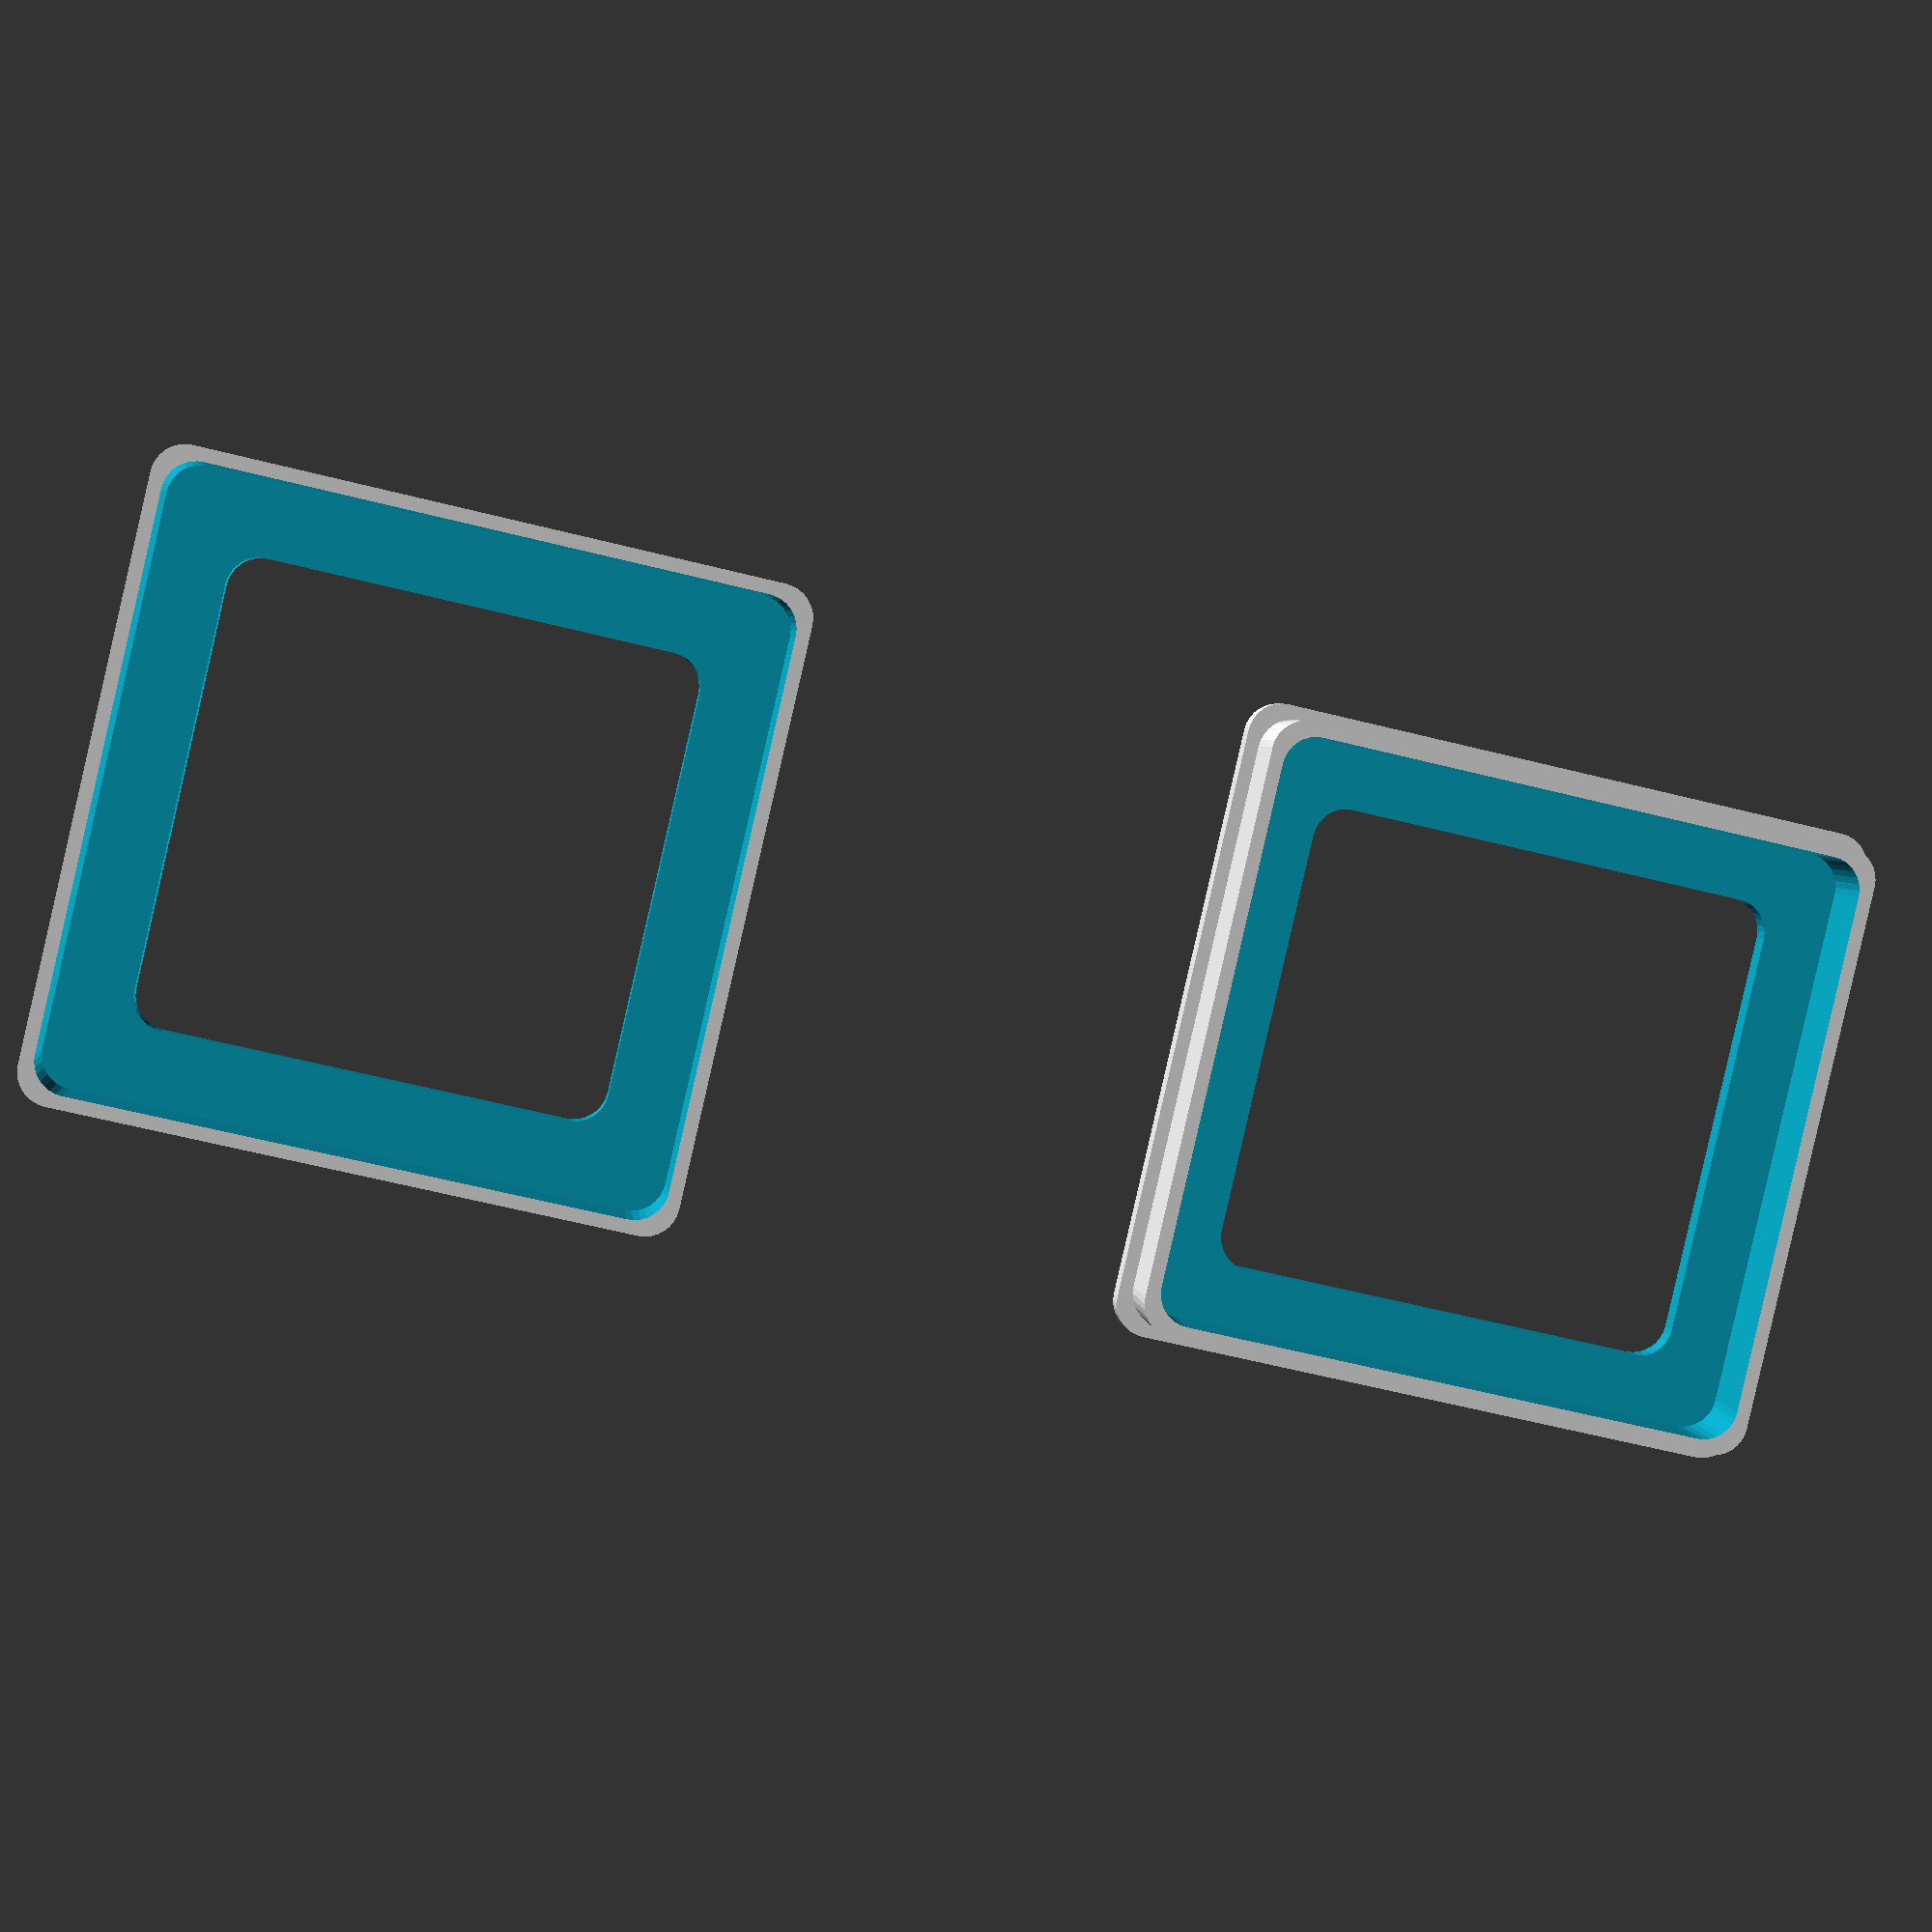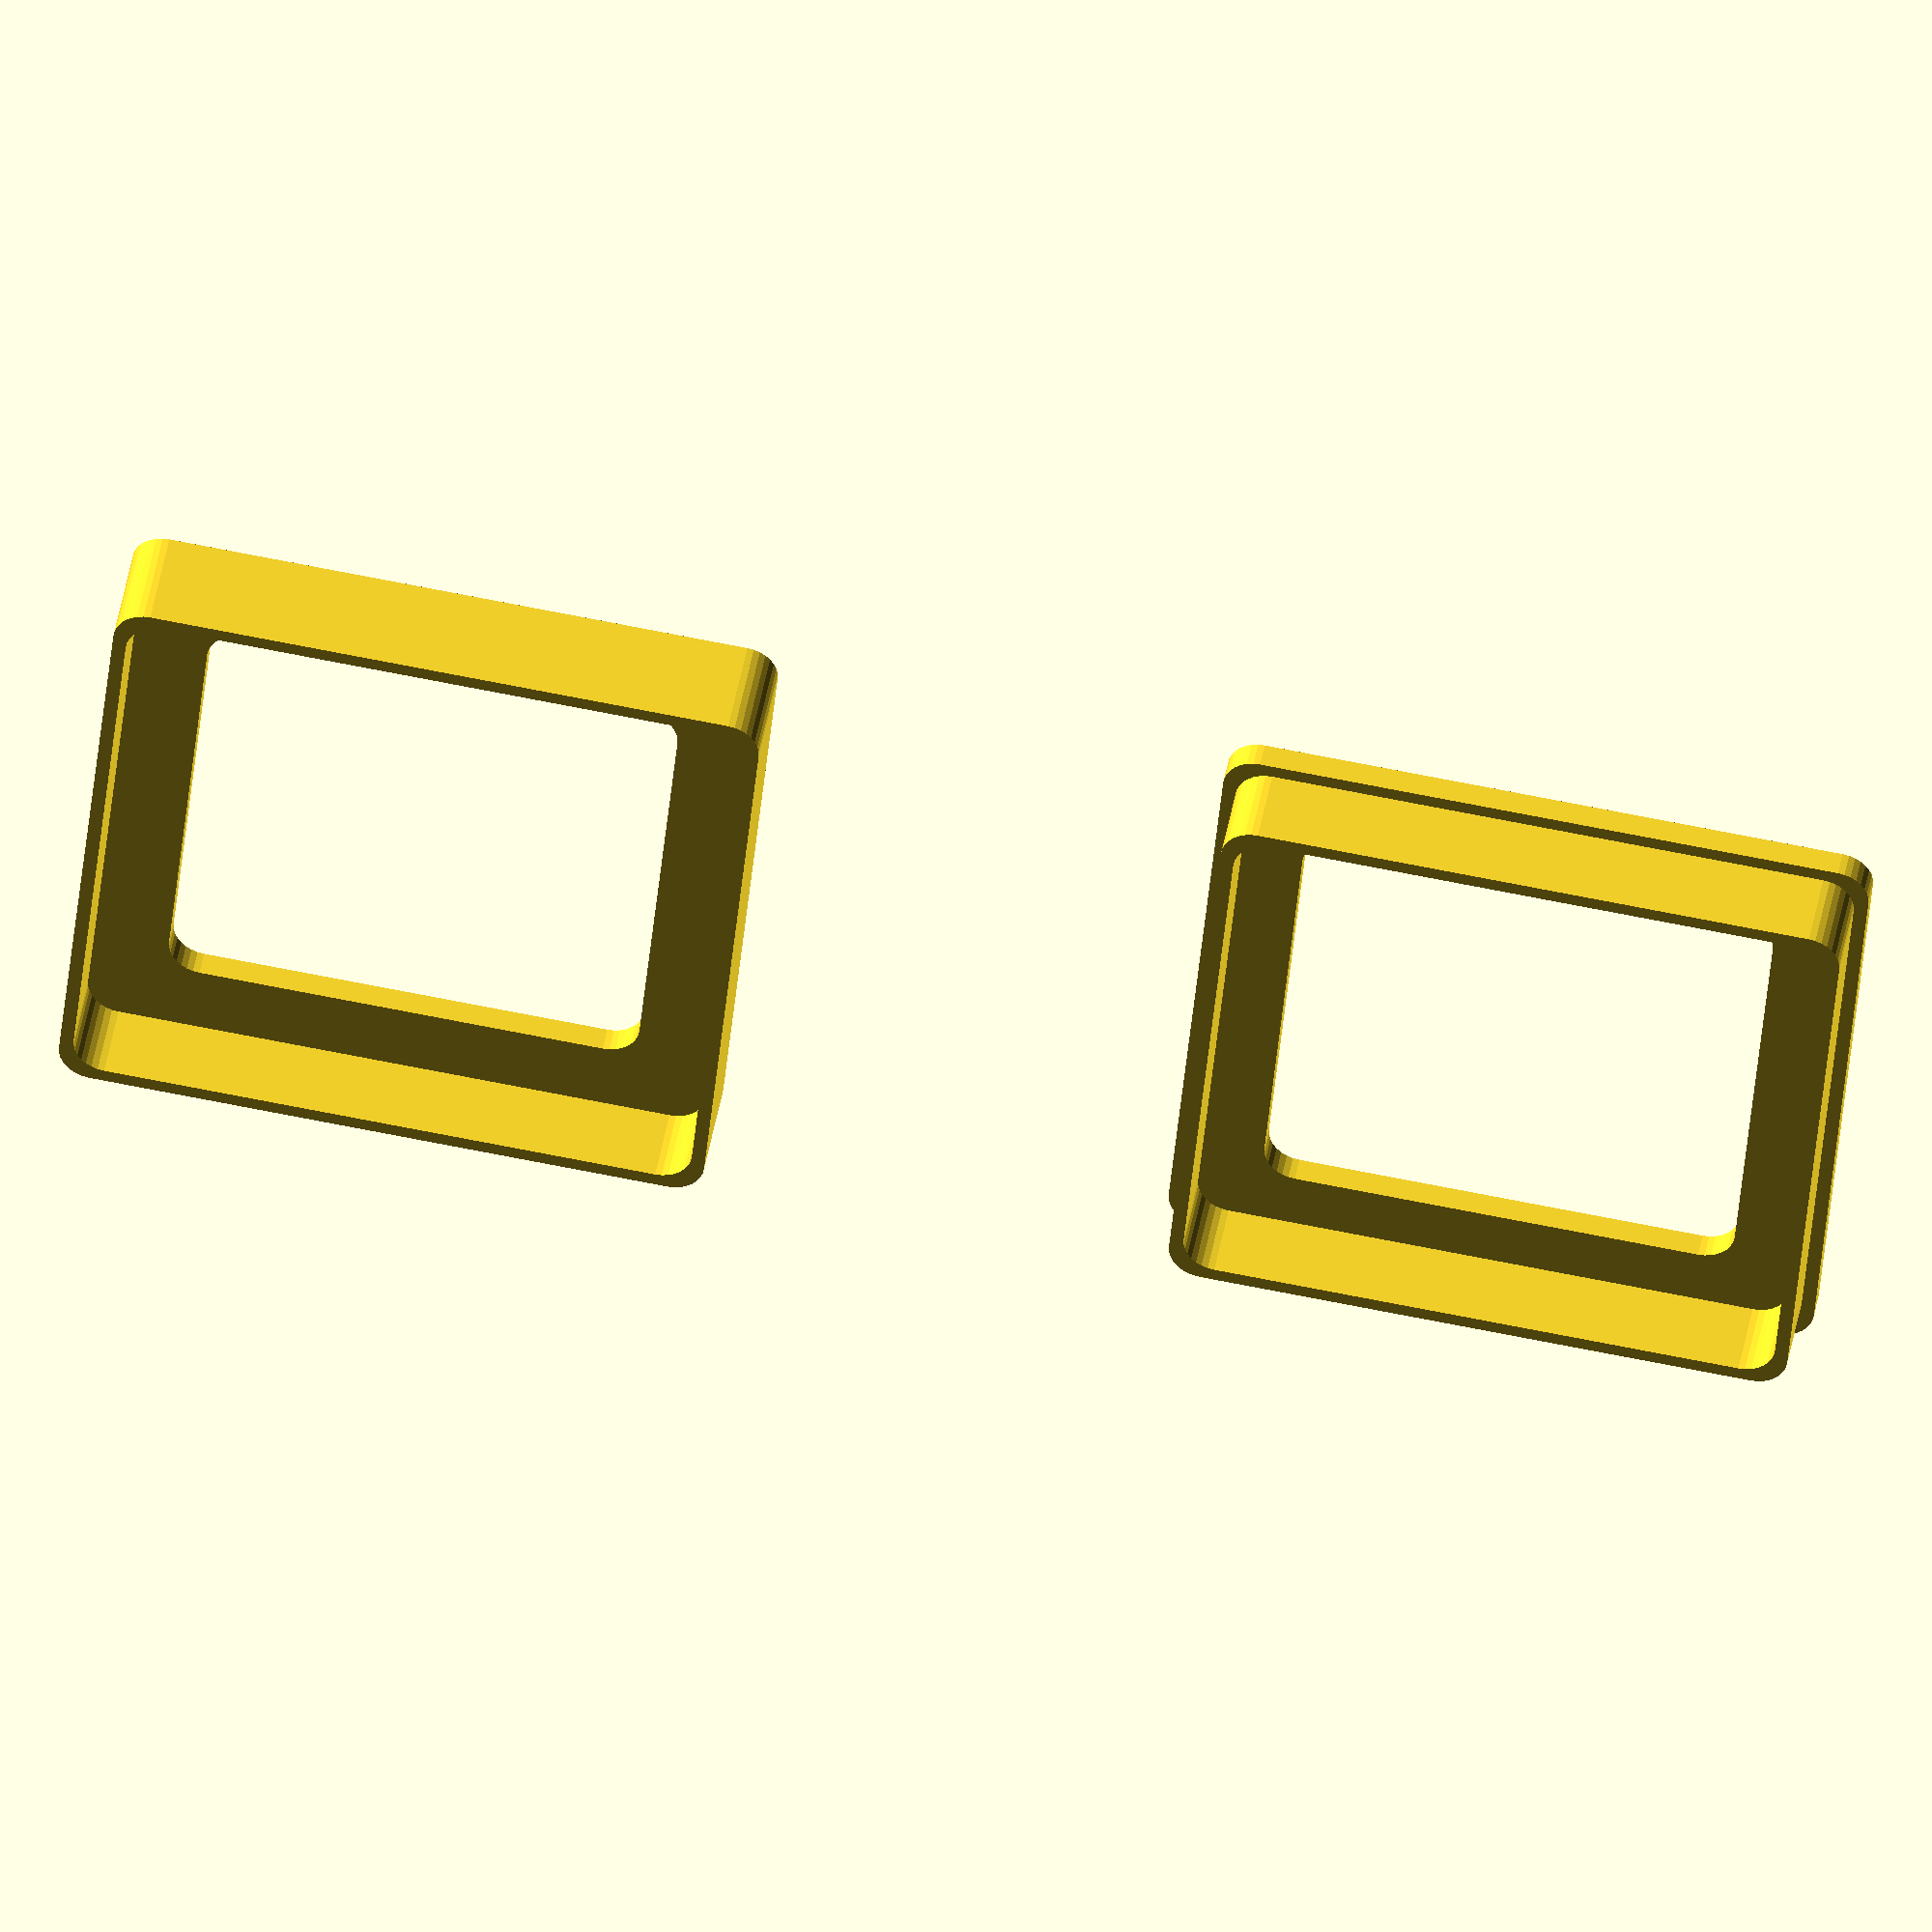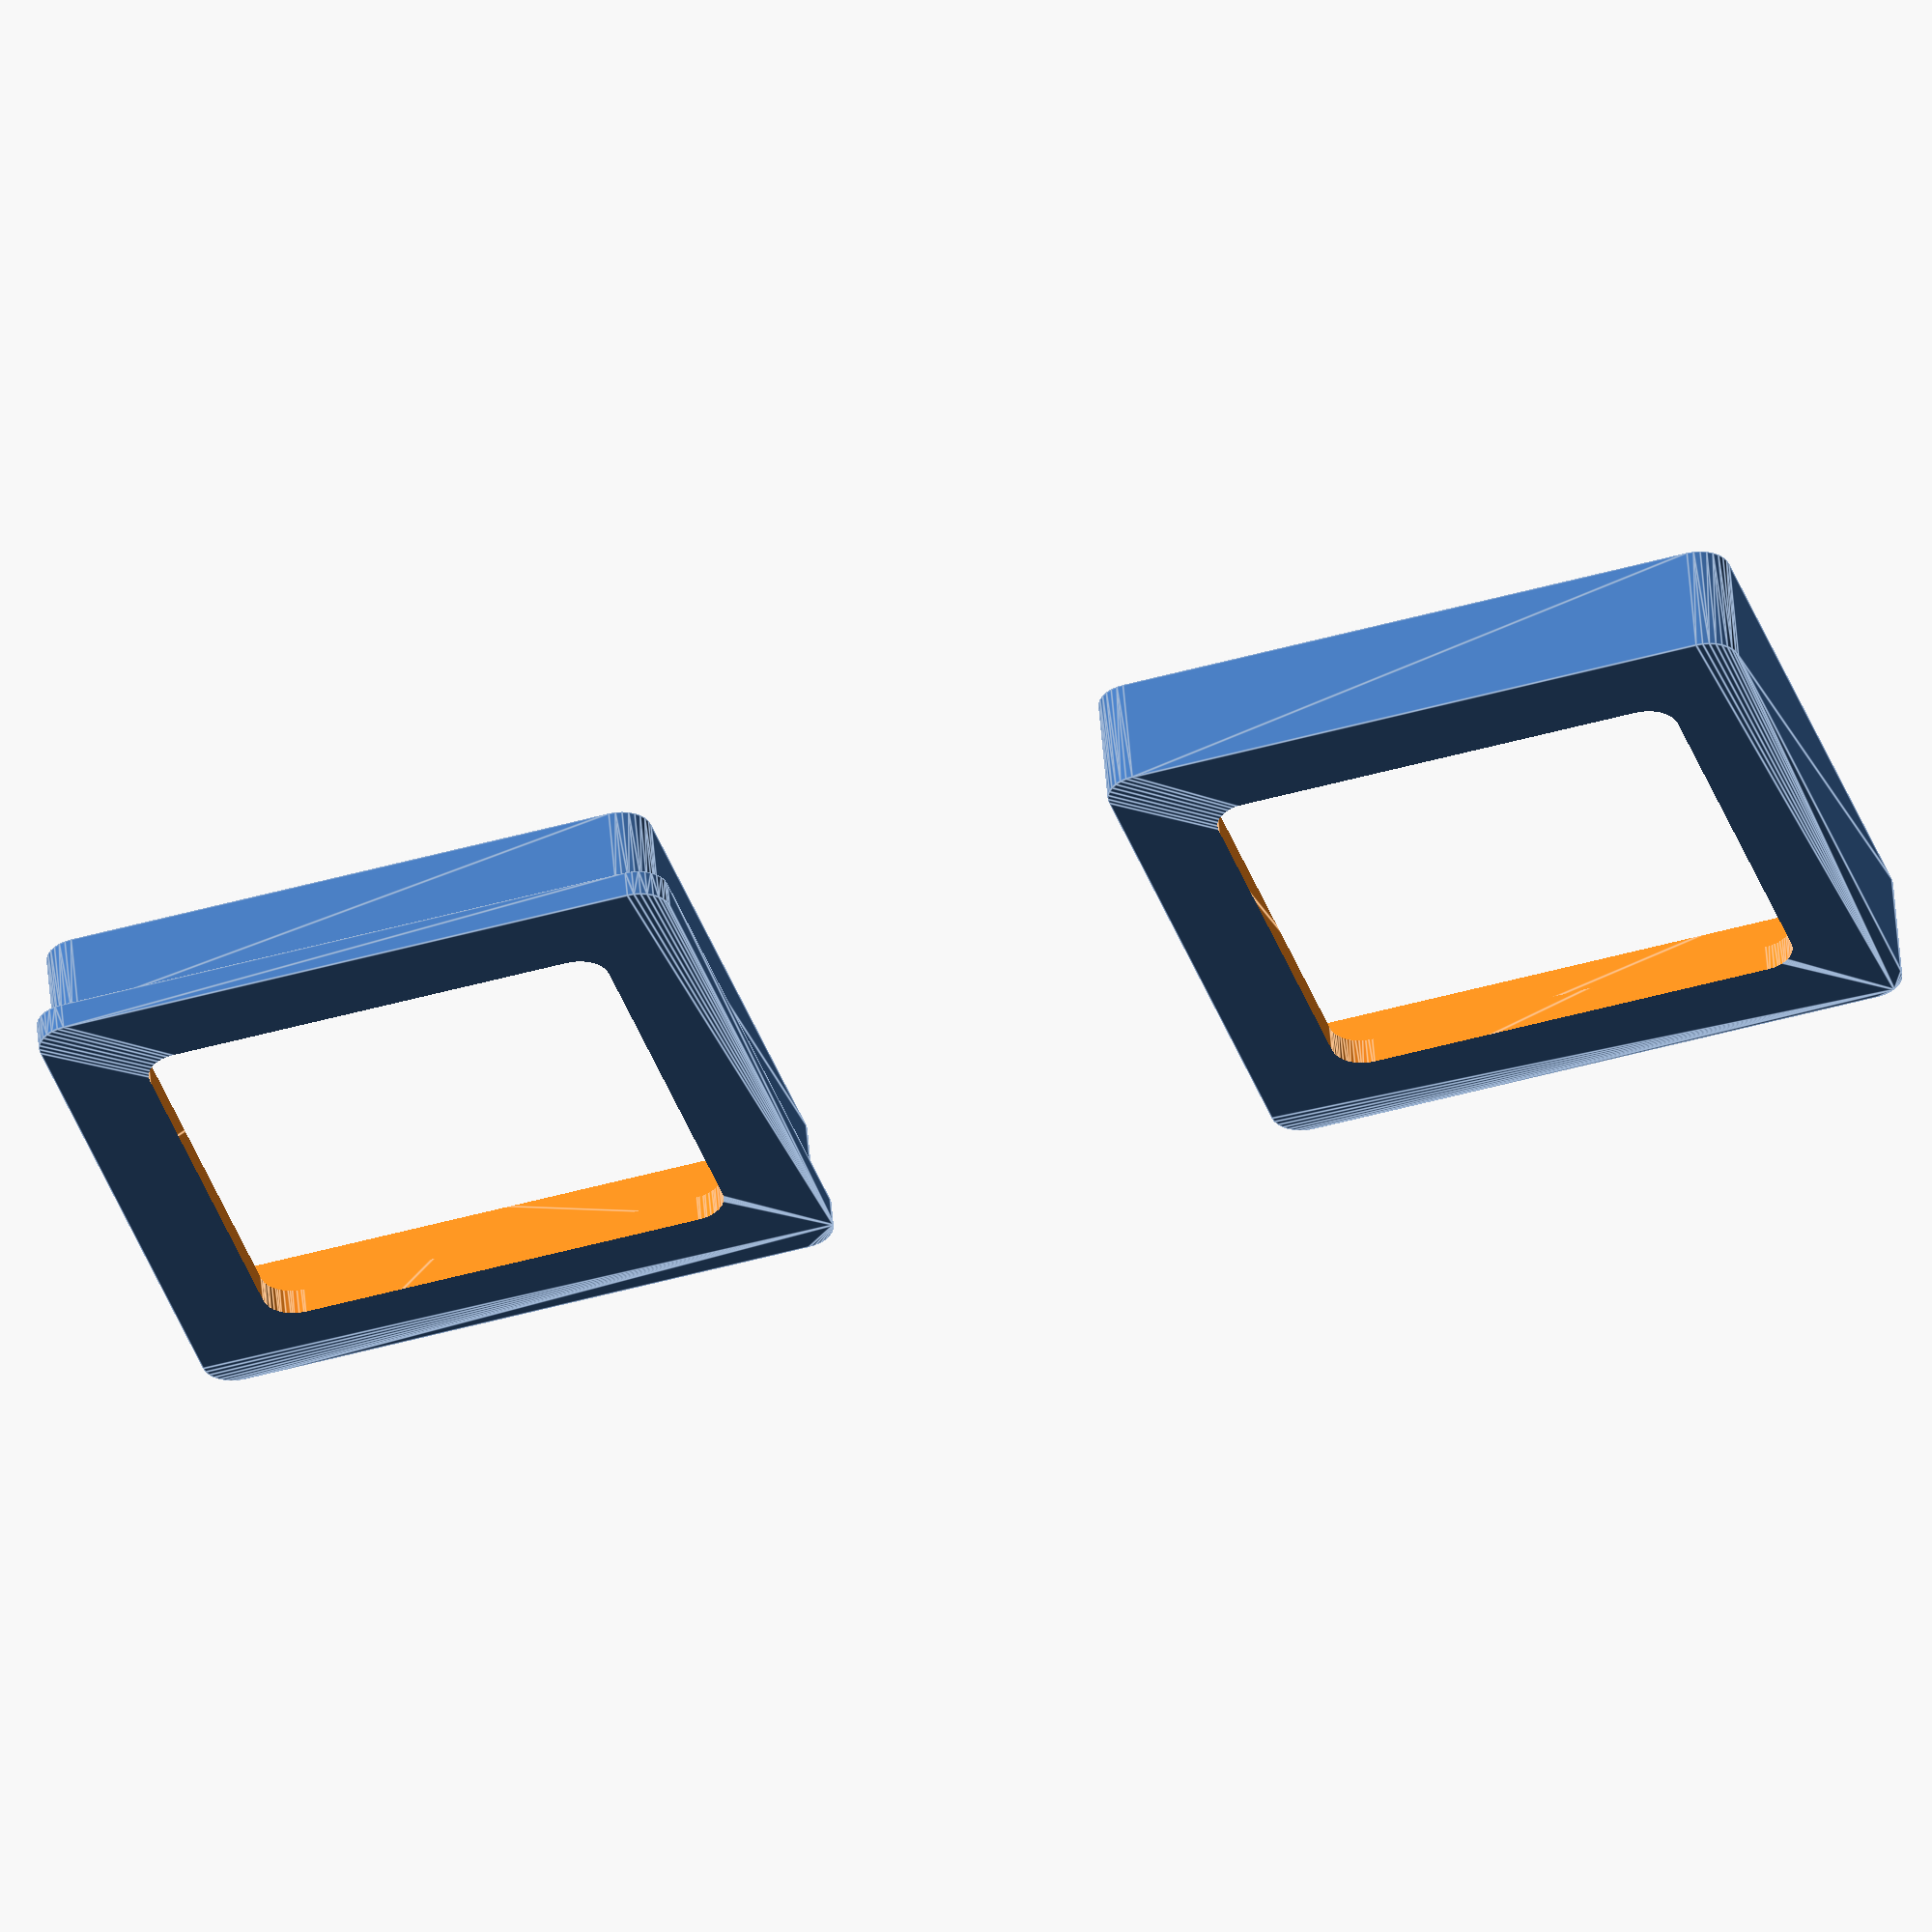
<openscad>
/* [General] */

Generate_top = true;
Generate_bottom = true;
Bottom_window = true;

// Size of the Chamfer (0 - disable)
Chamfer_size = 1; // [0:1:9]

/* [Extrusion] */

// Width of the nozzle
Extrusion_width = 0.4; // [0.1:0.1:1.0]
// Extrusion lines per wall
Extrusion_lines = 2;  // [1:1:10]

/* [Token parameters] */

// Height of the token in mm
Token_height = 2.5;

// Token height
Token_length = 17.6;

// Token width
Token_width = 17.6;

// Horizontal distance from the edge to window
Capsule_window_frame_length = 14;
// Vertical distance from the edge to window
Capsule_window_frame_width = 14;

//------------------------ DERIVED CONSTANTS ------------------------
wall_width = Extrusion_width * Extrusion_lines;
lower_lip_height = Extrusion_width * Extrusion_lines;

capsule_height = Token_height + lower_lip_height;
window_length = Token_length - Capsule_window_frame_length;
window_width = Token_width - Capsule_window_frame_width;


//------------------------ MODULES ------------------------
module rounded_cube(size, radius) {
    minkowski() {
        cube(size - [radius*2, radius*2, 0]);
        cylinder(r = radius, h = 0.01, center = true, $fn = 32);
    }
}

module base_capsule() {
    difference() {
        union() {
            // lip base
            translate([0, 0, 0]) {
                rounded_cube([Token_length + wall_width * 2, Token_width + wall_width * 2, lower_lip_height], Chamfer_size);
            }
            // token container
            translate([wall_width / 2, wall_width / 2, lower_lip_height]) {
                rounded_cube([Token_length + wall_width, Token_width + wall_width, Token_height], Chamfer_size);
            }
        }

        if (Bottom_window) {
            union() {
                translate([0, 0, Token_height]) {
                    translate([wall_width, wall_width, -Token_height + lower_lip_height]) {
                        rounded_cube([Token_length, Token_width, Token_height * 2], Chamfer_size);
                    }
                    translate([wall_width + window_length / 2, wall_width + window_width / 2, -capsule_height * 3 / 2]) {
                        rounded_cube([Token_length - window_length, Token_width - window_width, capsule_height * 3], Chamfer_size);
                    }
                }
            }
        } else {
            translate([wall_width, wall_width, lower_lip_height]) {
                rounded_cube([Token_length, Token_width, Token_height * 2], Chamfer_size);
            }
        }
    }
}

module top_capsule() {
    translate([Token_length + 15, 0, 0]) {
        difference() {
            union() {
                rounded_cube([Token_length + wall_width * 2, Token_width + wall_width * 2, Token_height + lower_lip_height], Chamfer_size);
            }
            union() {
                translate([wall_width / 2, wall_width / 2, lower_lip_height]) {
                    // +1 for z-fighting to disappear
                    rounded_cube([Token_length + wall_width, Token_width + wall_width, Token_height + 1], Chamfer_size);
                }
                translate([wall_width + window_length / 2, wall_width + window_width / 2, -1]) {
                    // -1 for z-fighting to disappear
                    rounded_cube([Token_length - window_length, Token_width - window_width, capsule_height], Chamfer_size);
                }
            }
        }
    }
}

//------------------------ MAIN EXECUTION ------------------------
if (Generate_bottom) {
    base_capsule();
}
if (Generate_top) {
    top_capsule();
}

</openscad>
<views>
elev=356.7 azim=193.0 roll=354.1 proj=p view=wireframe
elev=315.6 azim=185.4 roll=9.7 proj=o view=wireframe
elev=125.2 azim=16.1 roll=4.7 proj=o view=edges
</views>
